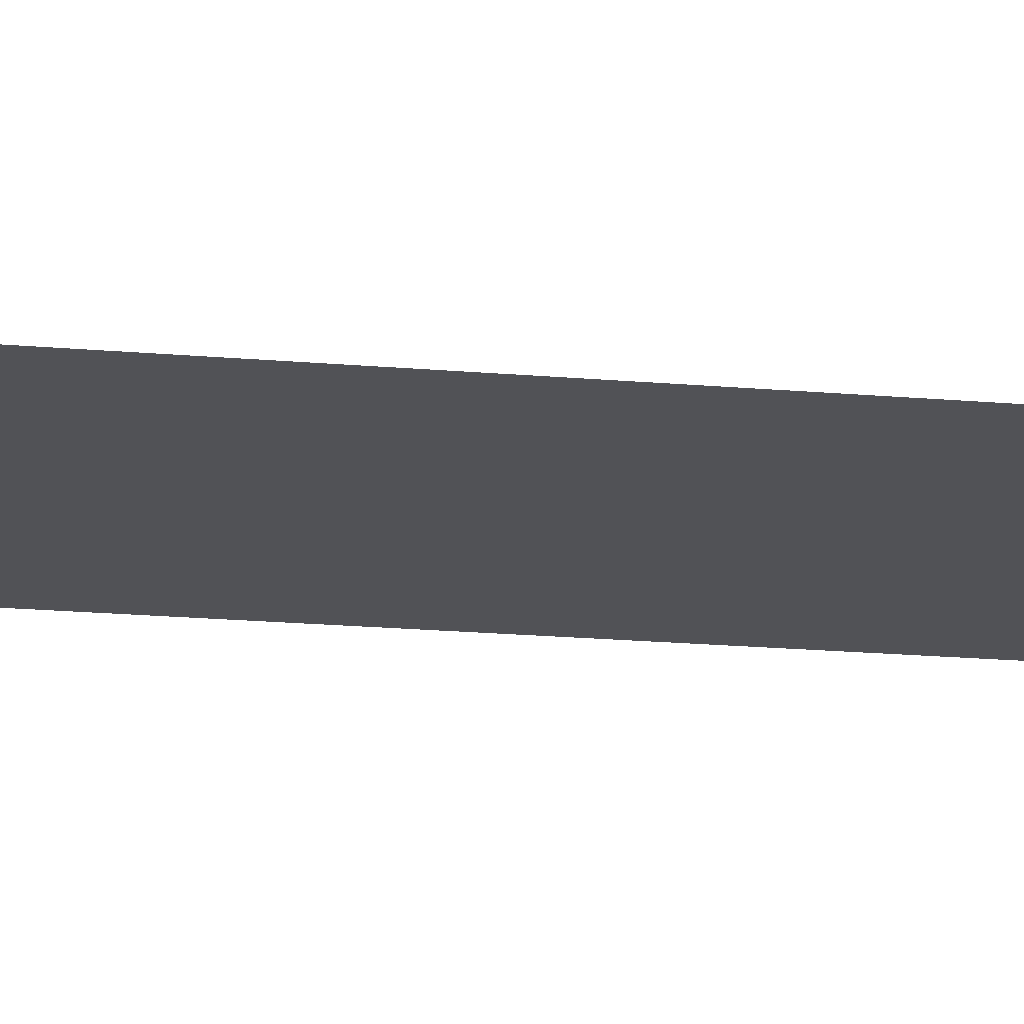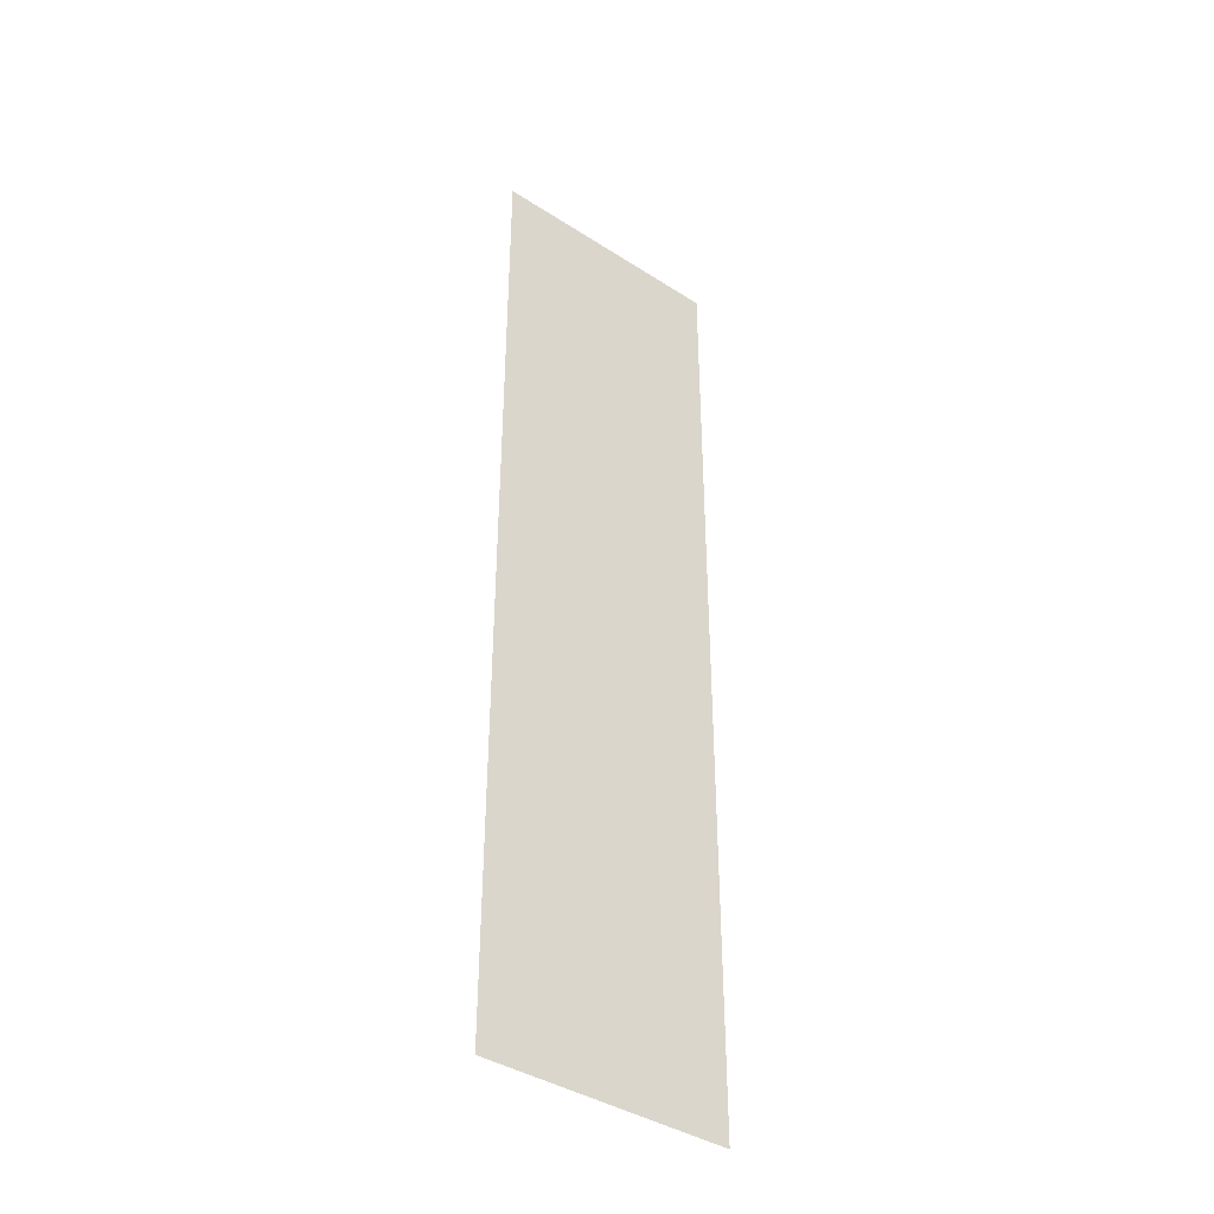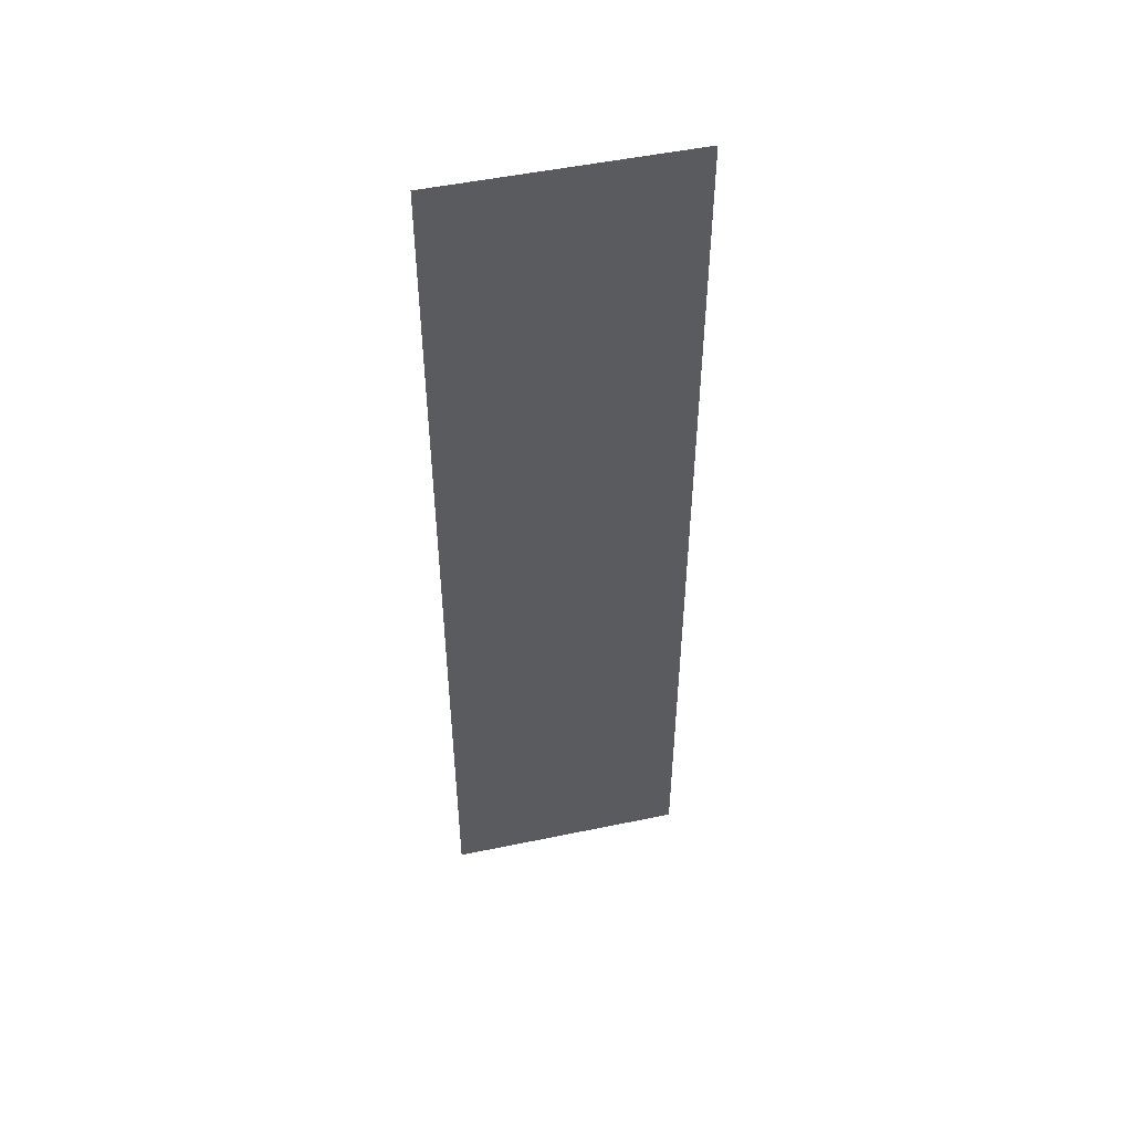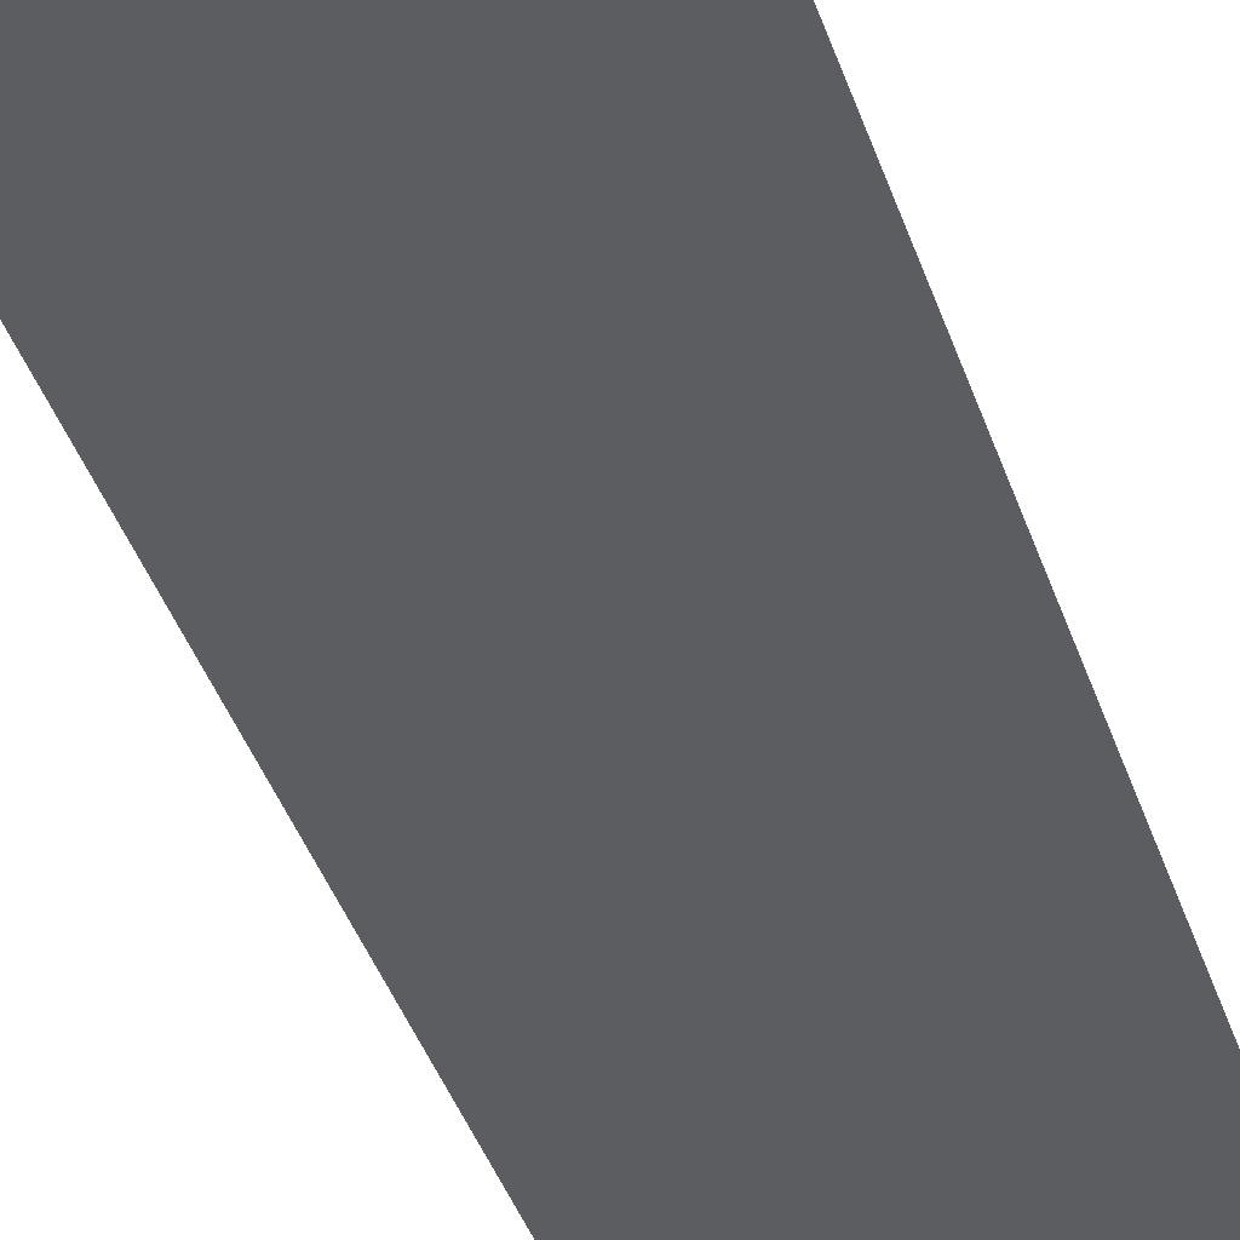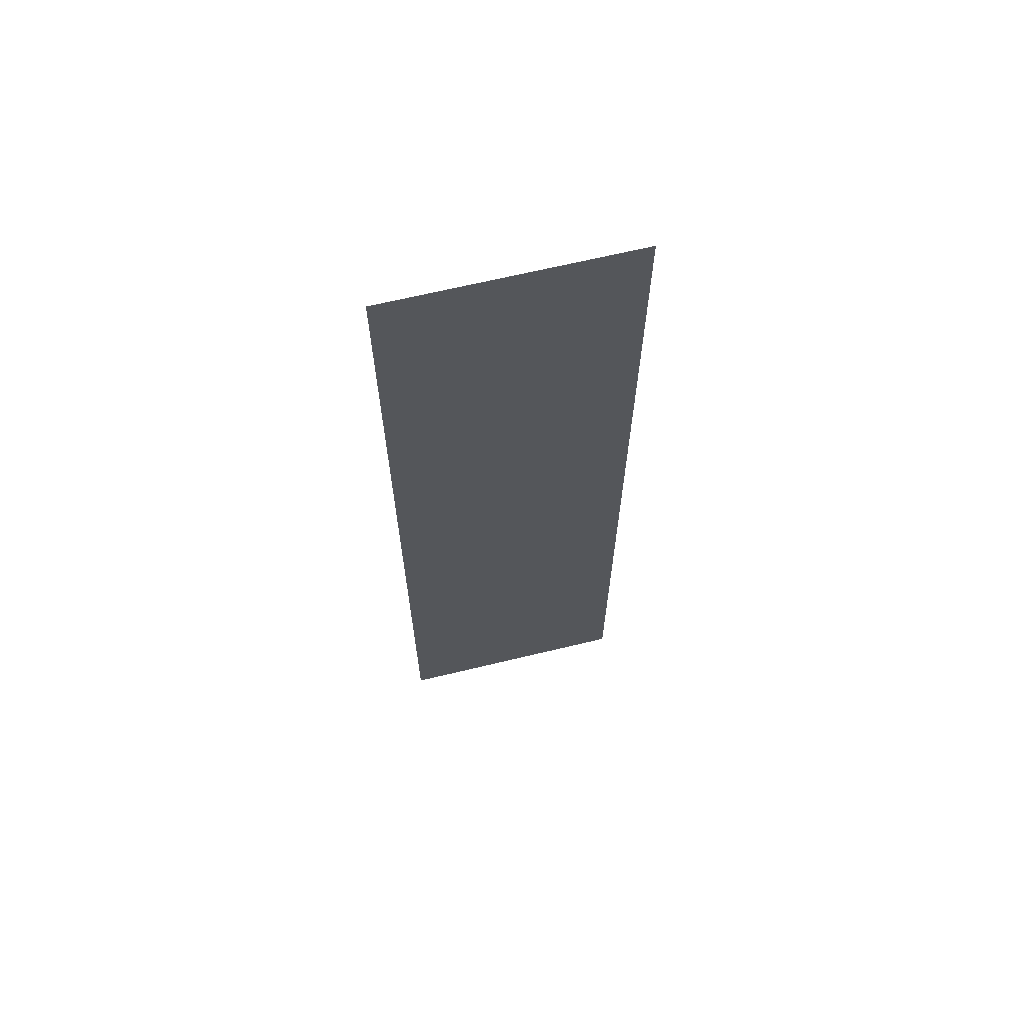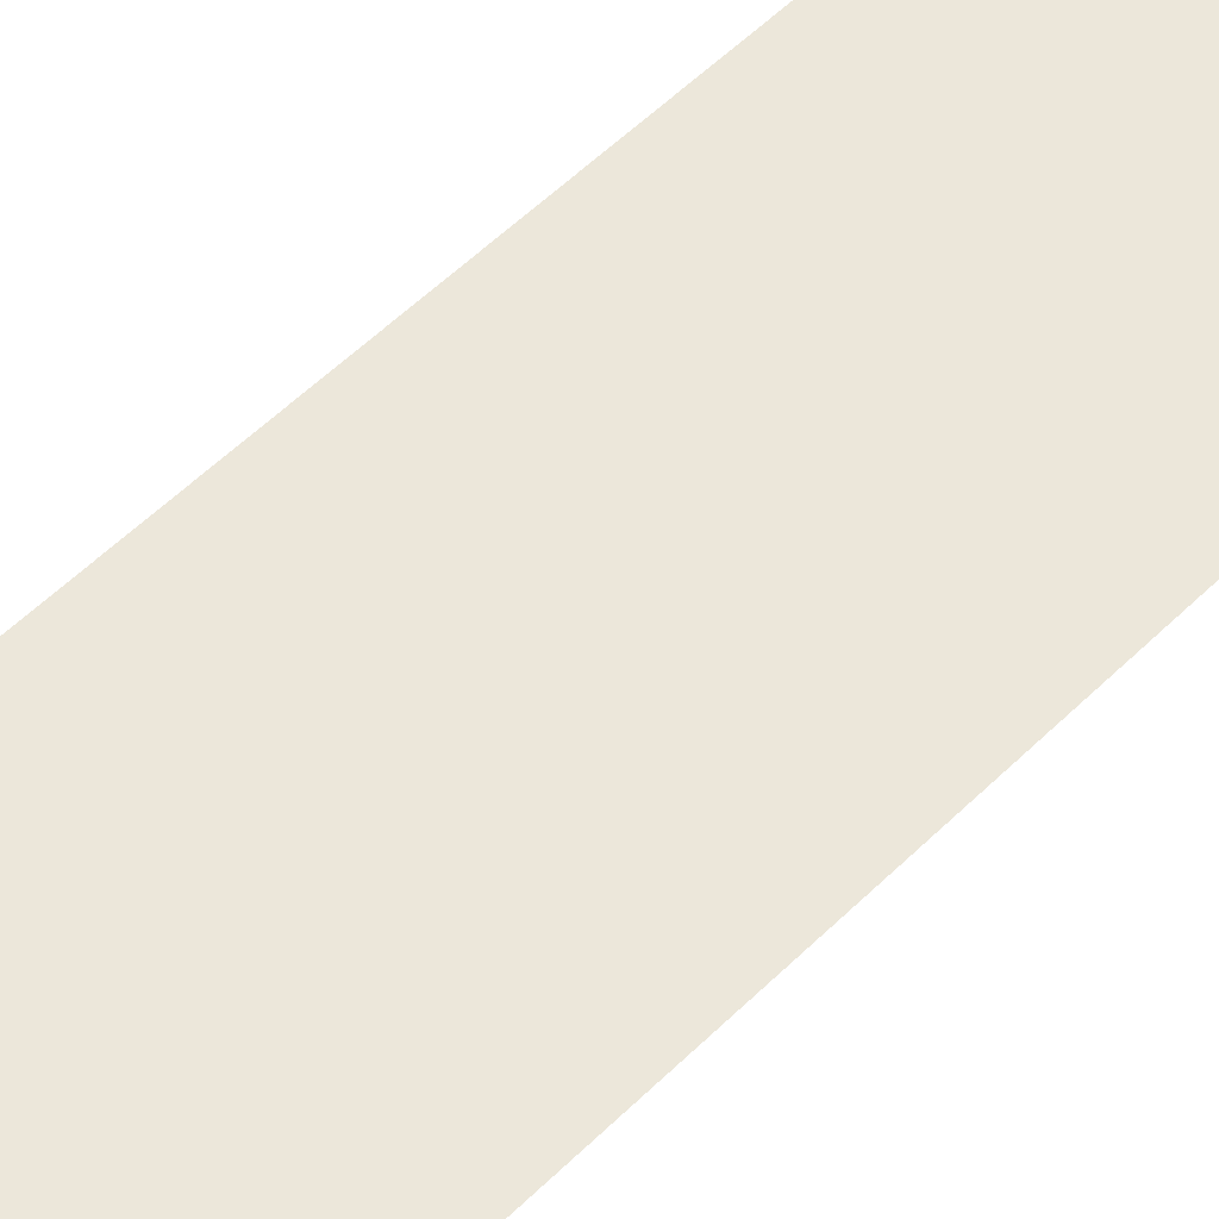
<metadata>
{"format":"obj","ext":"obj","renderer":"f3d","projection":"perspective","resolution":1024,"background":"white","views":[{"elev":-21.3,"azim":-98.6,"up":"+Z"},{"elev":-40.1,"azim":141.6,"up":"+Y"},{"elev":50.8,"azim":-12.8,"up":"+Y"},{"elev":-36.9,"azim":16.5,"up":"+Z"},{"elev":66.7,"azim":166.4,"up":"+Y"},{"elev":52.7,"azim":-136.8,"up":"+Z"}]}
</metadata>
<code>
v 5894 172.8 -2182
v 5888 172.8 -2182
v 5888 198.4 -2182
v 5894 172.8 -2182
v 5888 198.4 -2182
v 5894 198.4 -2182
f 1 2 3
f 4 5 6

</code>
